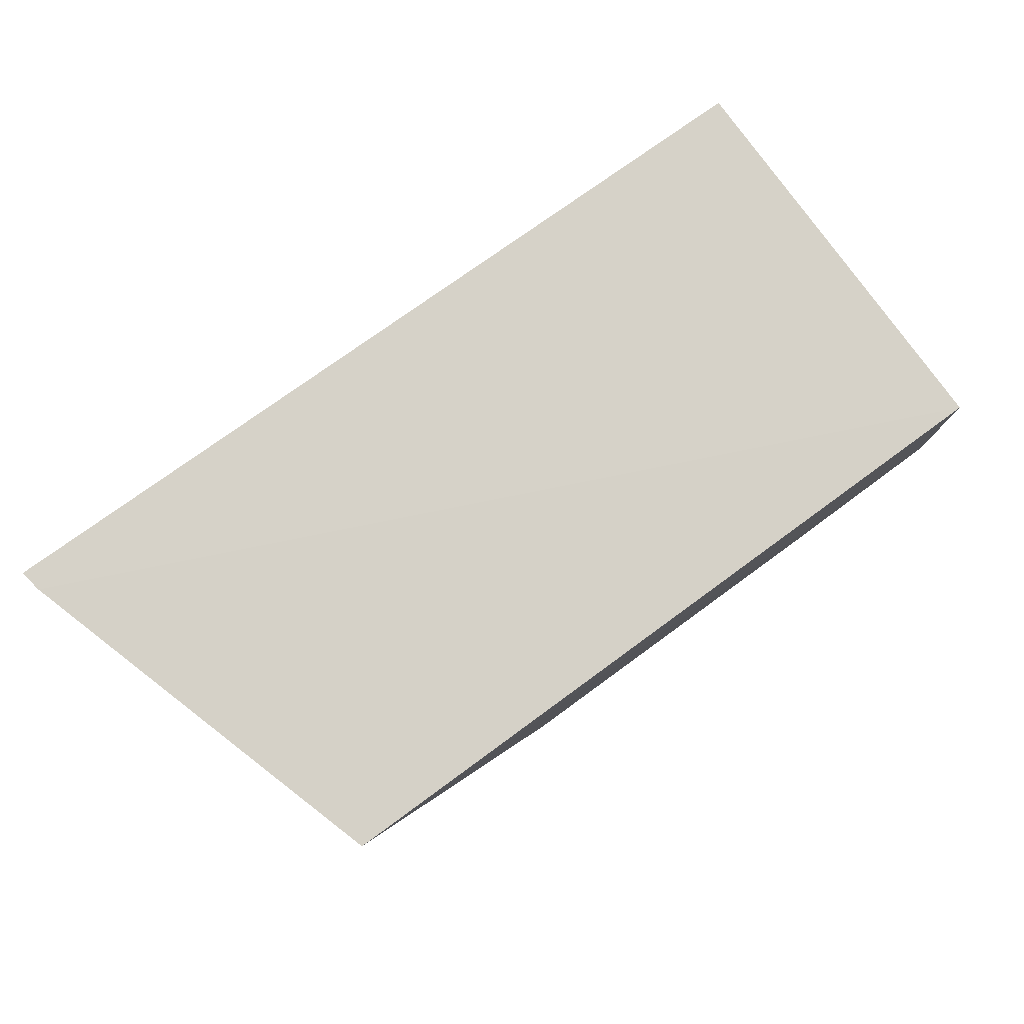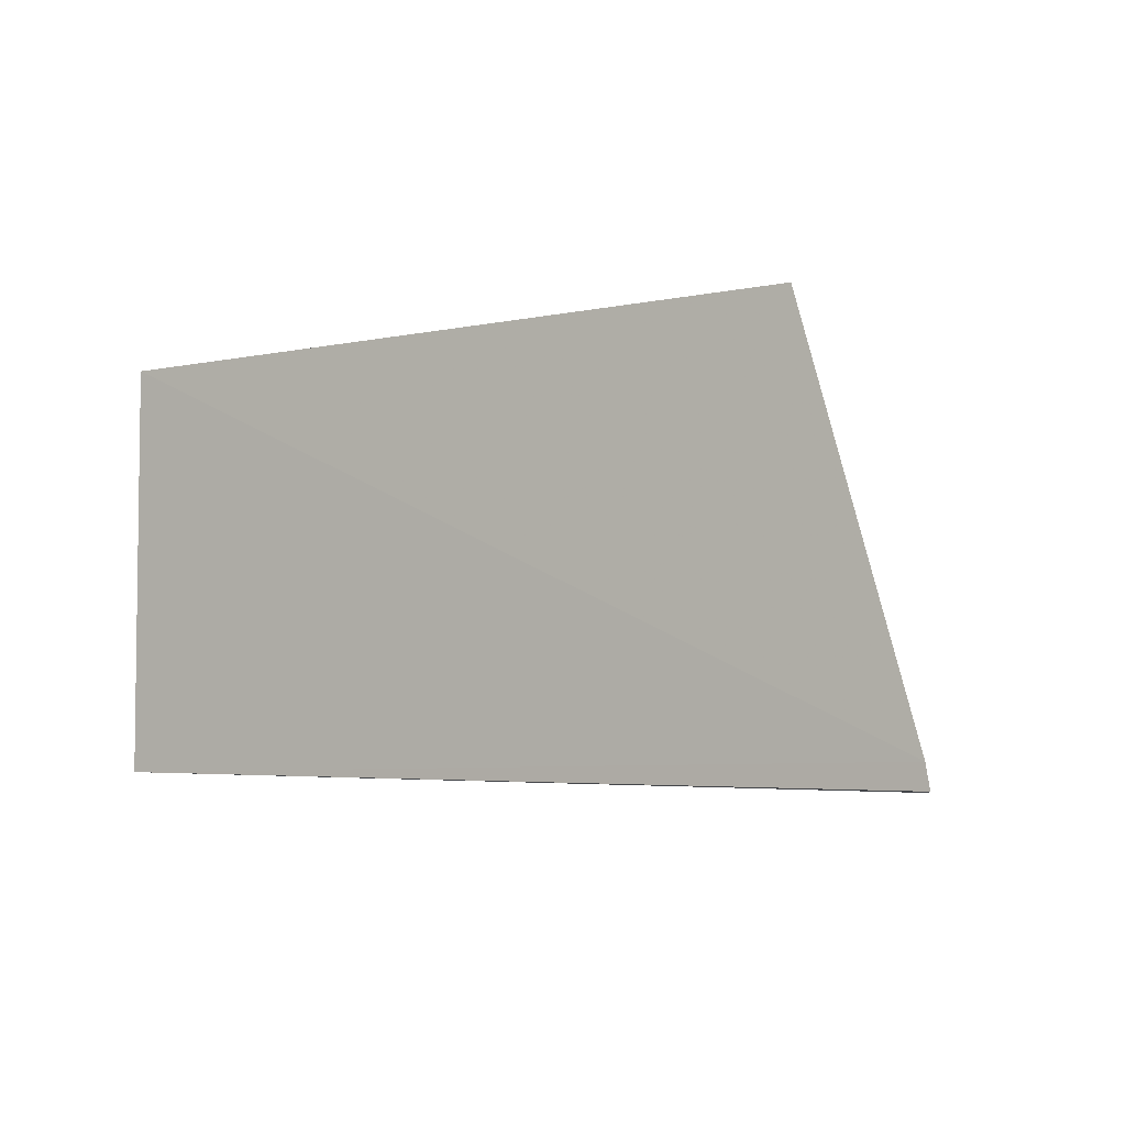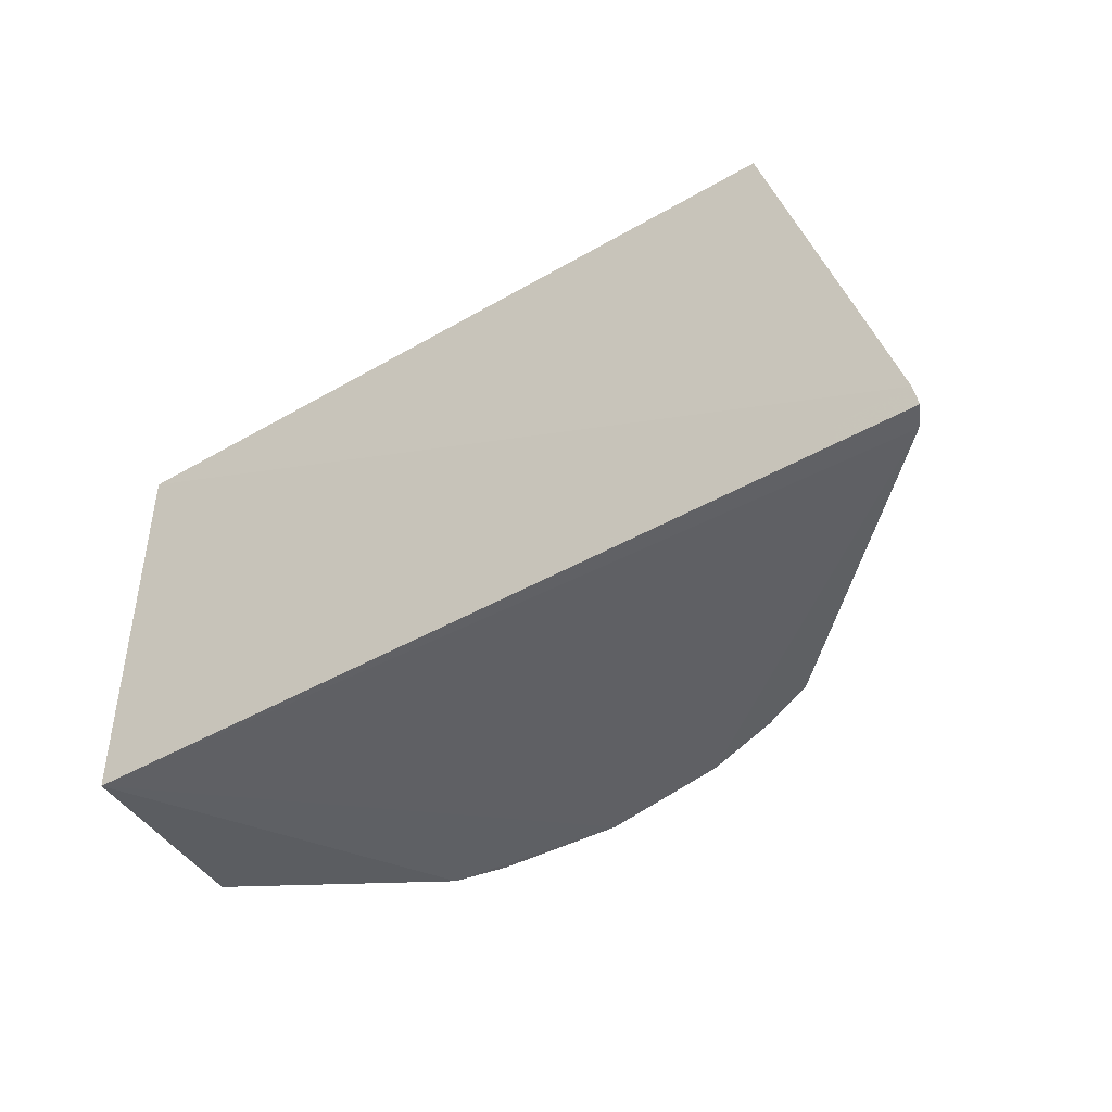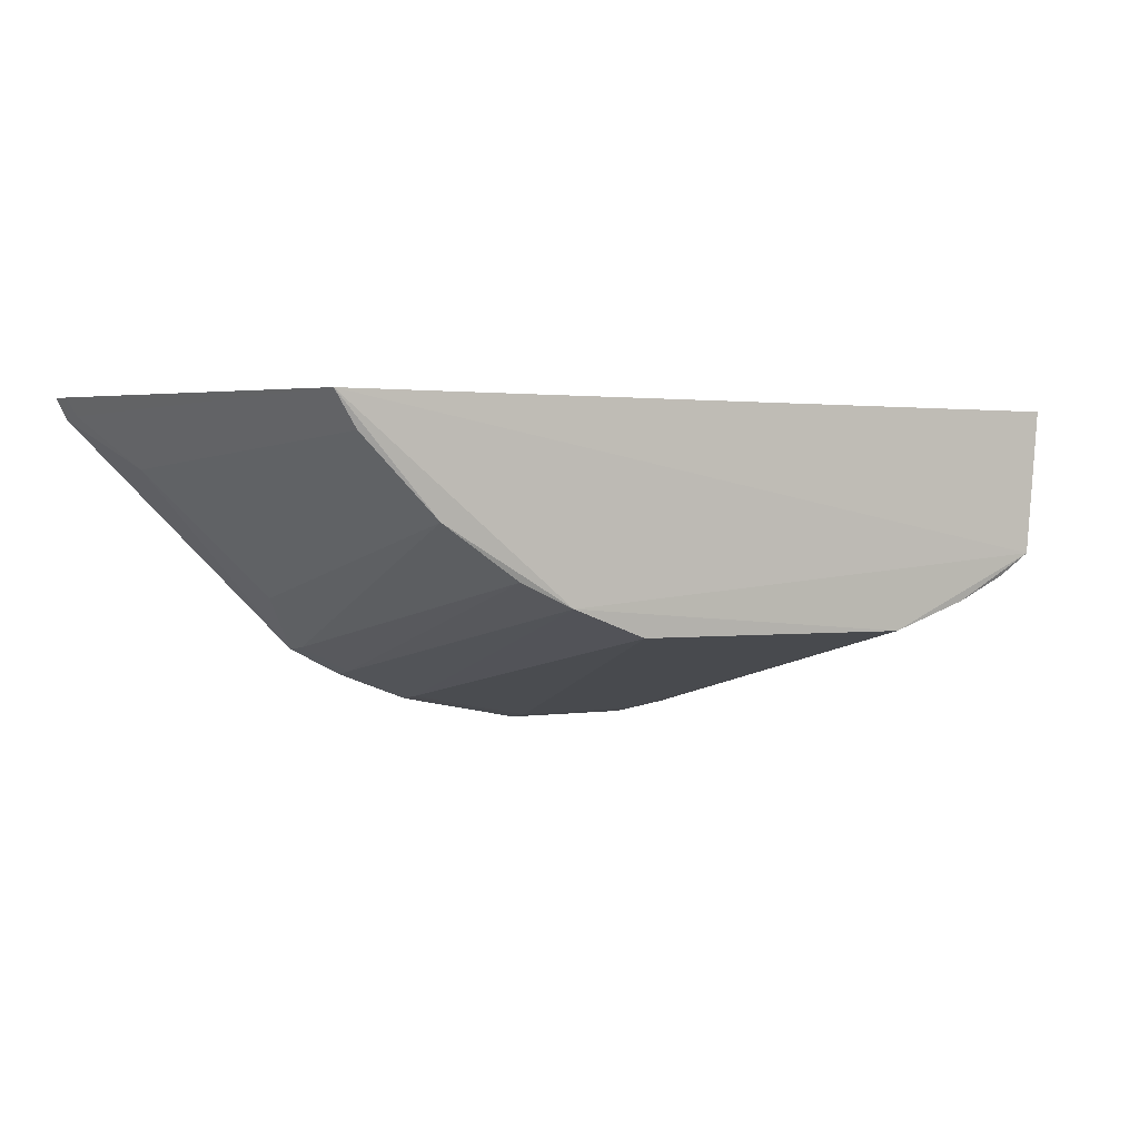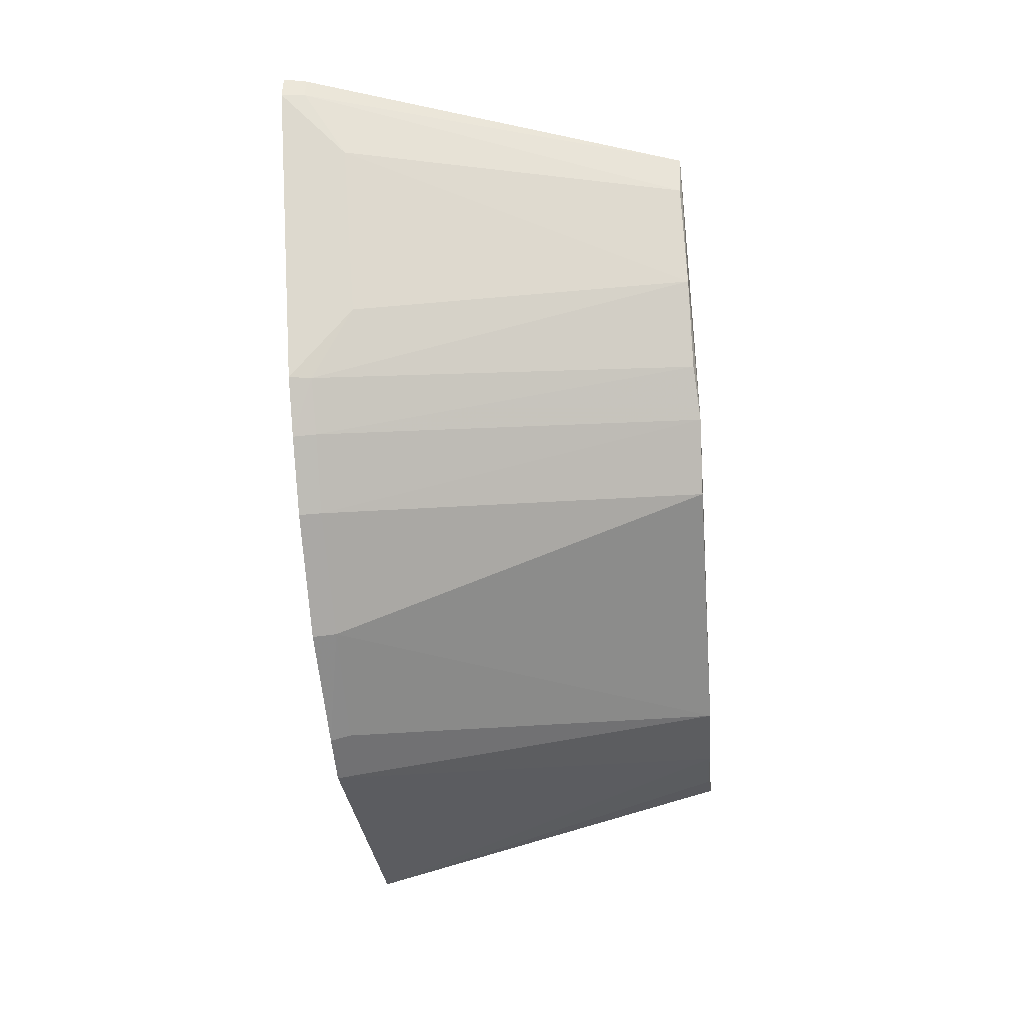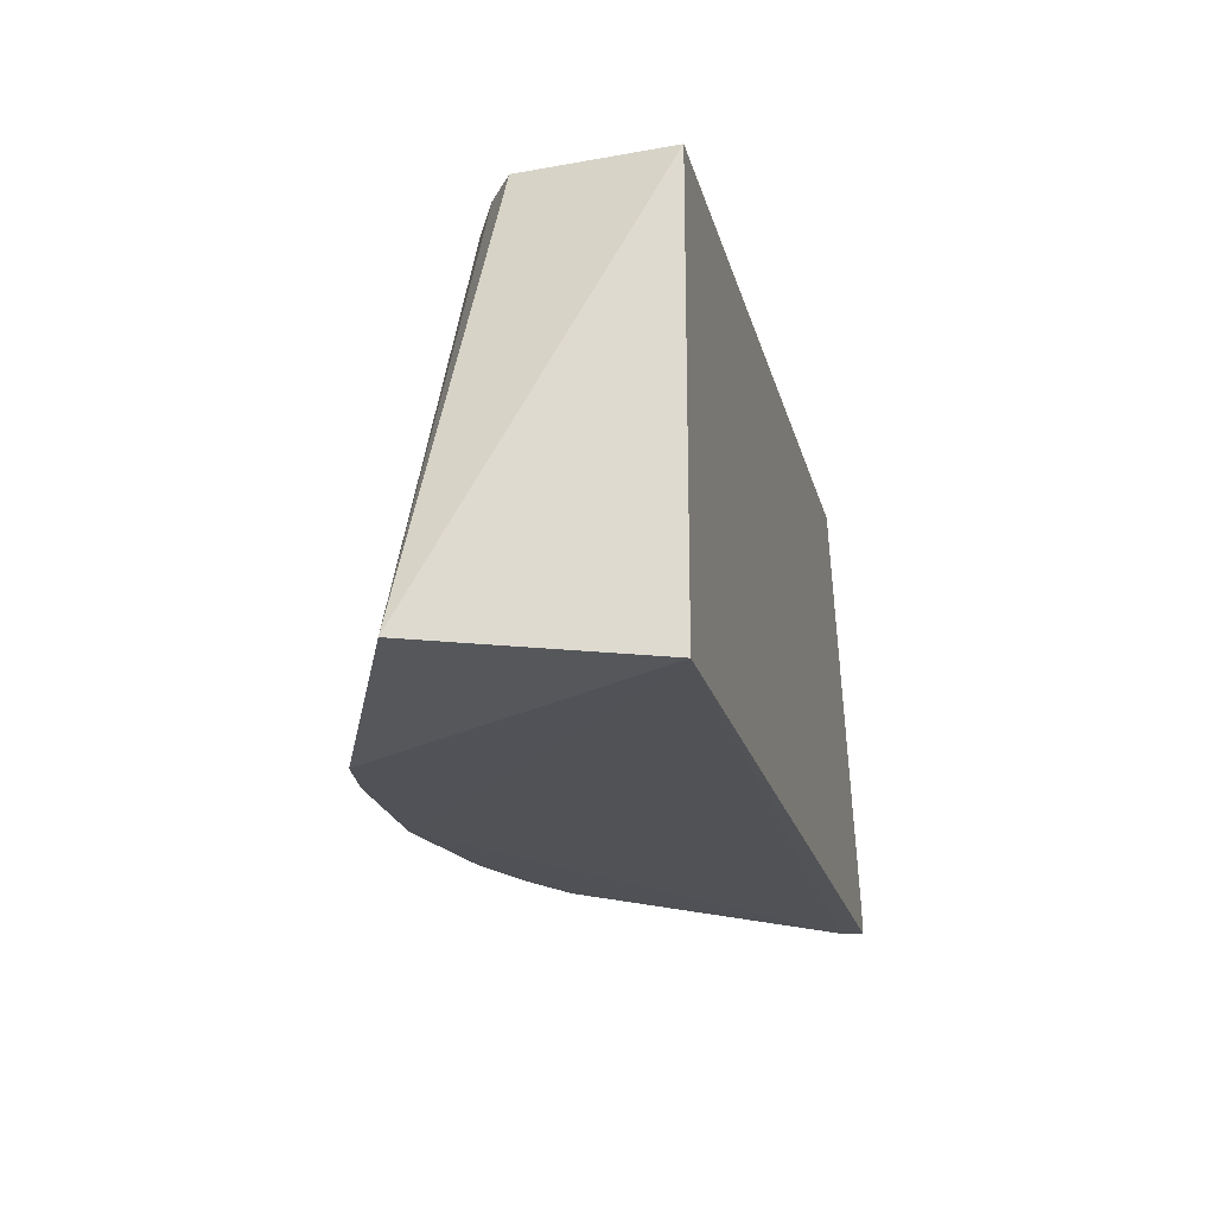
<metadata>
{"format":"obj","ext":"obj","renderer":"f3d","projection":"perspective","resolution":1024,"background":"white","views":[{"elev":78.6,"azim":-35.8,"up":"+Y"},{"elev":-4.3,"azim":-146.7,"up":"+Z"},{"elev":-43.6,"azim":-146.2,"up":"+Z"},{"elev":1.8,"azim":-28.2,"up":"+Y"},{"elev":-62.7,"azim":-85.4,"up":"+Y"},{"elev":-20.8,"azim":103.1,"up":"+Z"}]}
</metadata>
<code>
v 0.02959 -0.02902 0.1681
v 0.02826 -0.04229 0.1683
v 0.03299 -0.04936 0.1311
v -0.05297 -0.02801 0.1289
v -0.04147 -0.02862 0.1686
v 0.02963 -0.02902 0.1292
v -0.05258 -0.02799 0.1311
v -0.005959 -0.05964 0.1288
v 0.01155 -0.05878 0.129
v -0.01317 -0.04907 0.1681
v -0.0303 -0.05181 0.1289
v -0.0519 -0.02997 0.1287
v 0.02075 -0.04664 0.168
v -0.02017 -0.04641 0.1684
v 0.0134 -0.0492 0.168
v -0.01819 -0.05719 0.1288
v -0.04682 -0.03458 0.1349
v -0.05163 -0.02969 0.131
v 0.02544 -0.04439 0.1679
v -0.03218 -0.03917 0.1682
v -0.005838 -0.05921 0.131
v -0.0251 -0.05405 0.1311
v -0.018 -0.0568 0.1309
v -0.03935 -0.0319 0.1682
v -0.02499 -0.04413 0.1681
v -0.03467 -0.04653 0.1352
v 0.006361 -0.05958 0.129
v -0.02524 -0.05447 0.1289
v -0.02992 -0.05155 0.131
v 0.006173 -0.05915 0.1309
f 1 2 3
f 5 2 1
f 6 1 3
f 7 5 1
f 7 6 4
f 7 1 6
f 9 8 6
f 9 6 3
f 12 4 6
f 12 6 8
f 12 7 4
f 13 9 3
f 14 2 5
f 15 9 13
f 15 14 10
f 15 13 2
f 15 2 14
f 16 12 8
f 16 11 12
f 17 12 11
f 18 5 7
f 18 7 12
f 18 12 17
f 19 13 3
f 19 3 2
f 19 2 13
f 20 14 5
f 21 15 10
f 21 16 8
f 23 10 14
f 23 22 16
f 23 14 22
f 23 21 10
f 23 16 21
f 24 18 17
f 24 5 18
f 24 20 5
f 24 17 20
f 25 14 20
f 25 22 14
f 26 20 17
f 26 17 11
f 27 21 8
f 27 8 9
f 28 11 16
f 28 16 22
f 29 25 20
f 29 22 25
f 29 28 22
f 29 11 28
f 29 26 11
f 29 20 26
f 30 15 21
f 30 21 27
f 30 27 9
f 30 9 15

</code>
